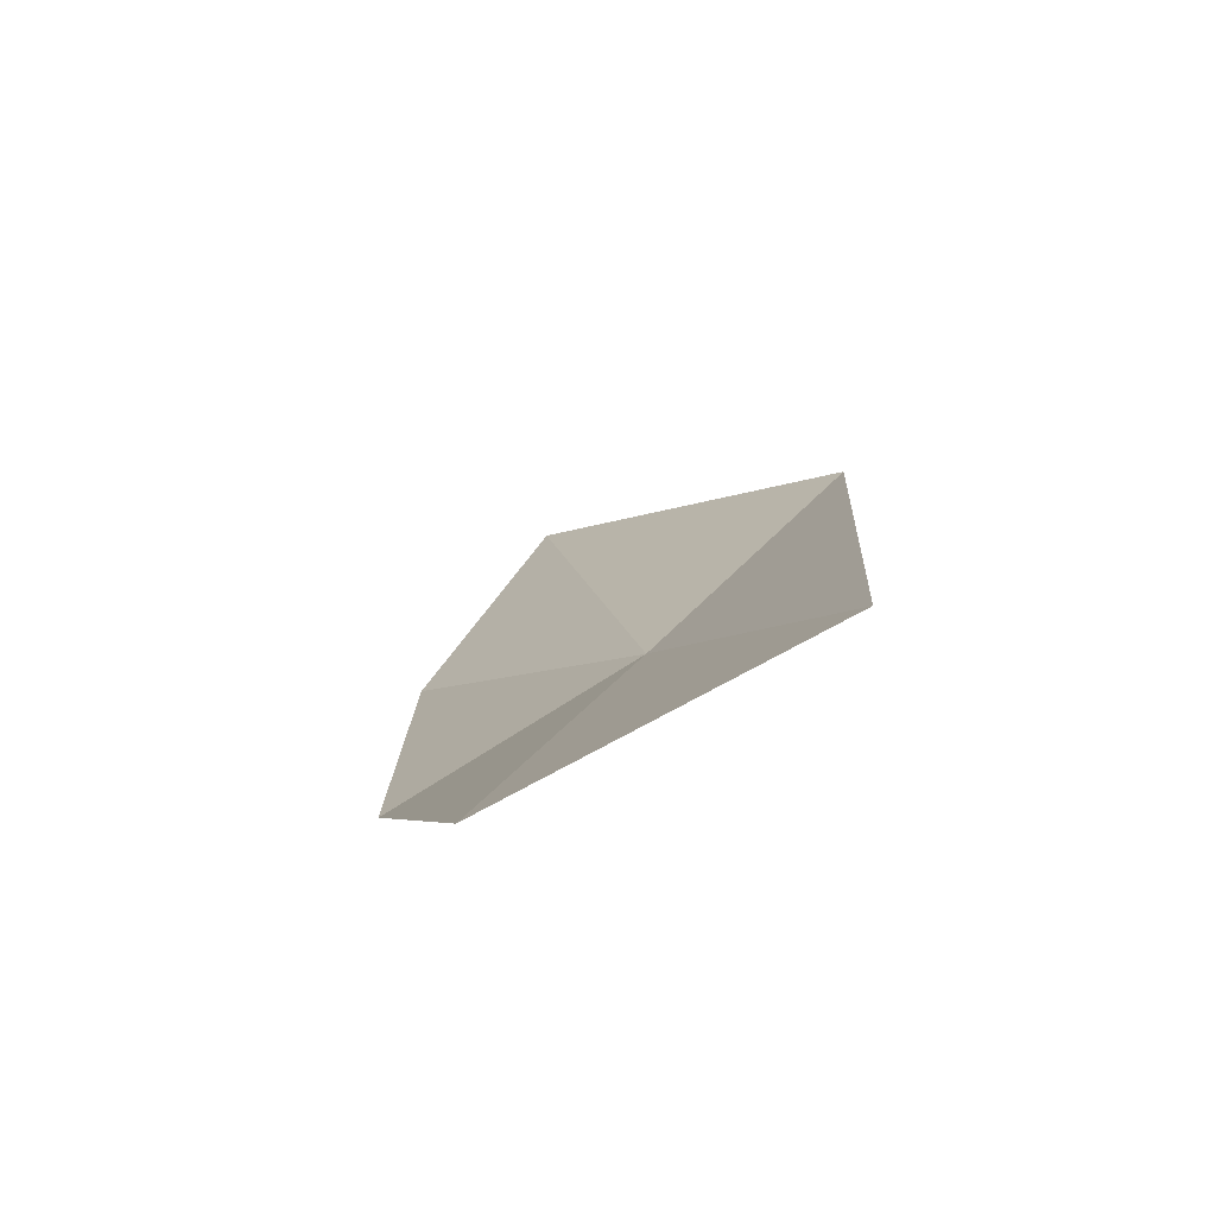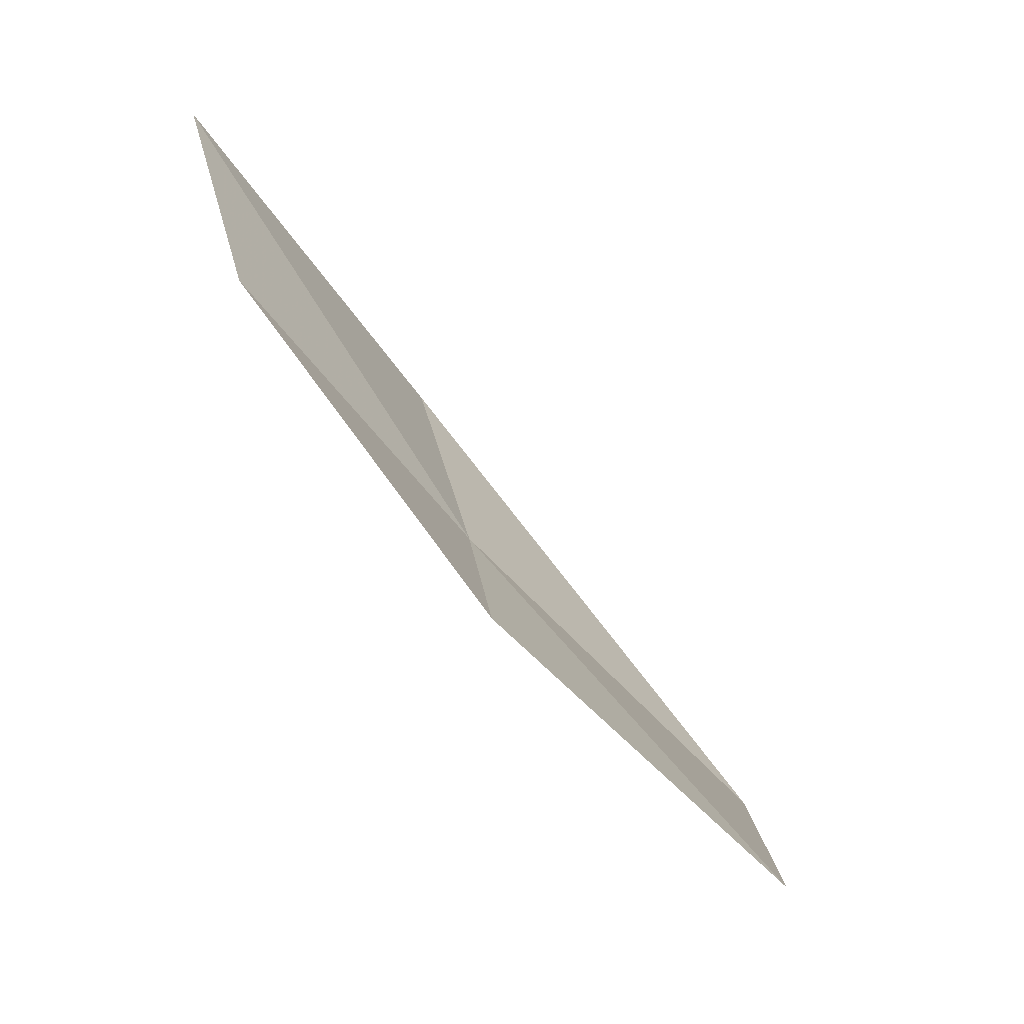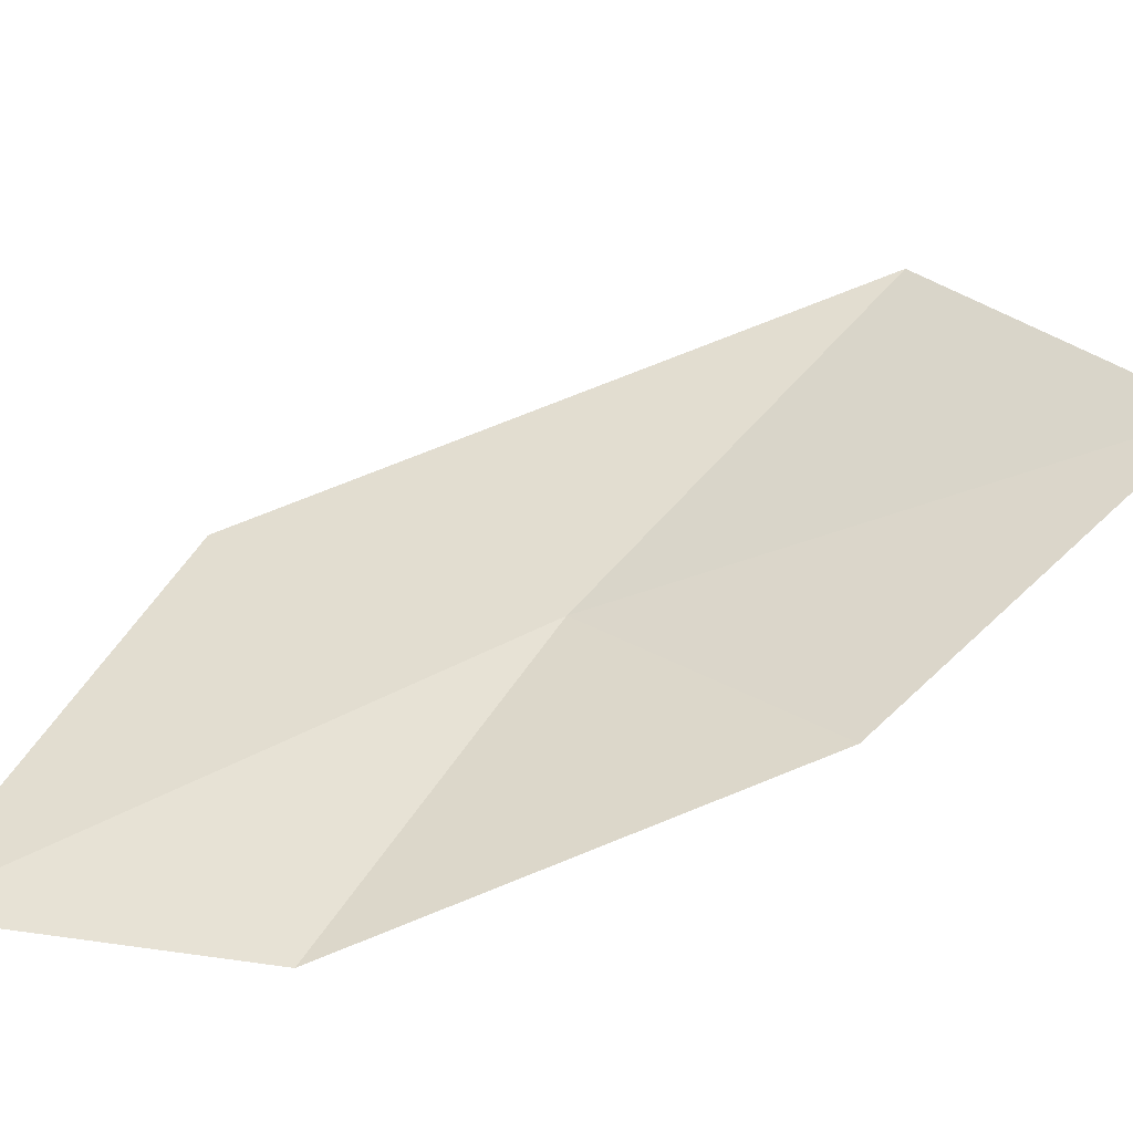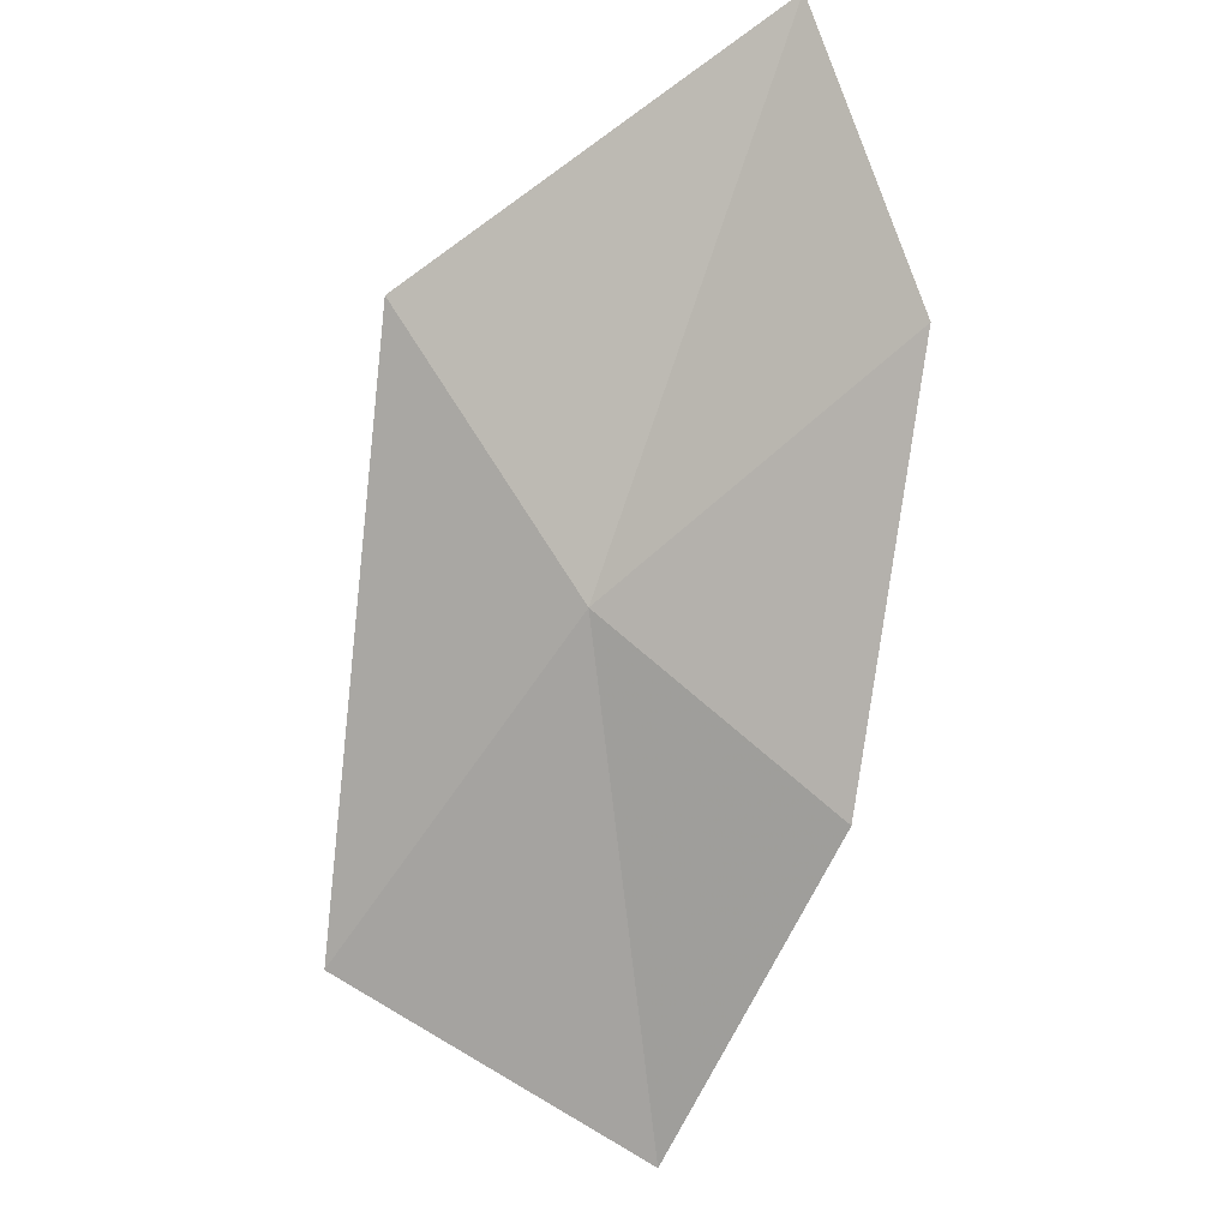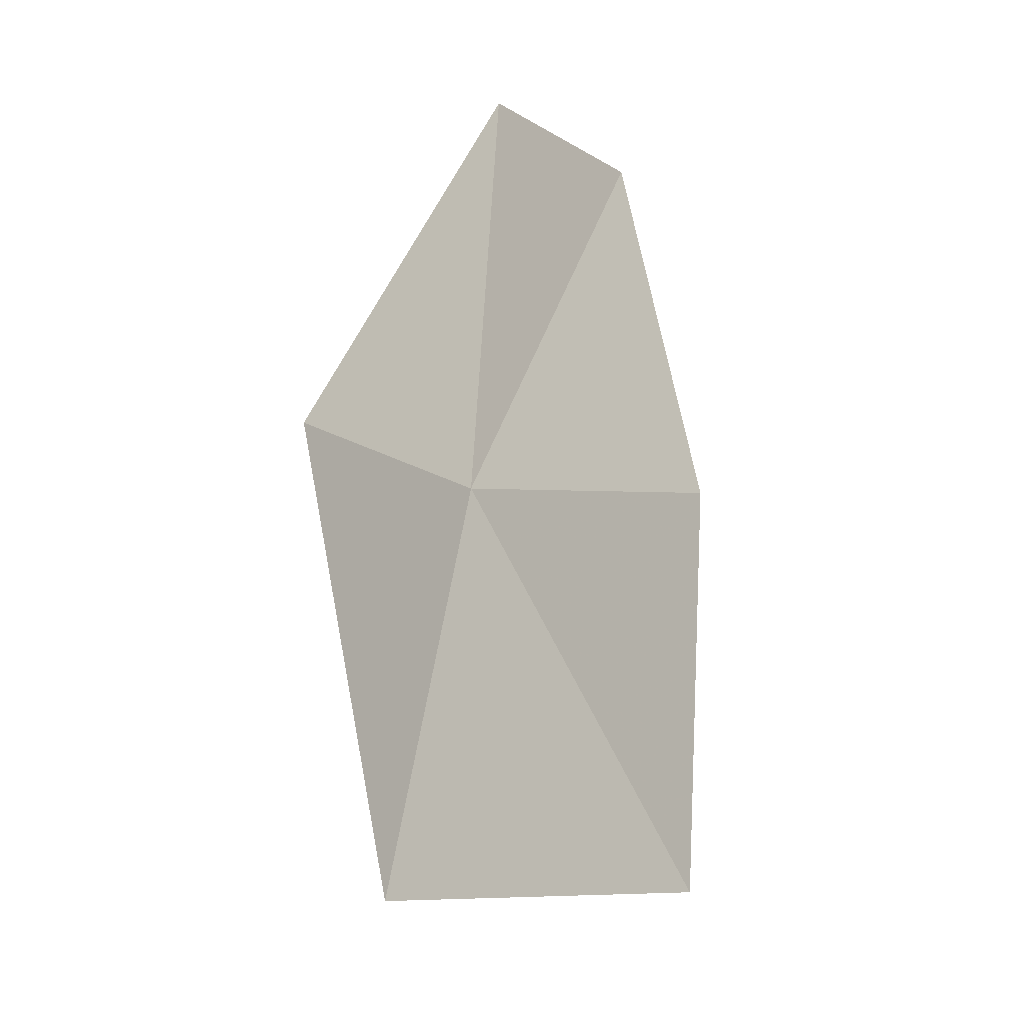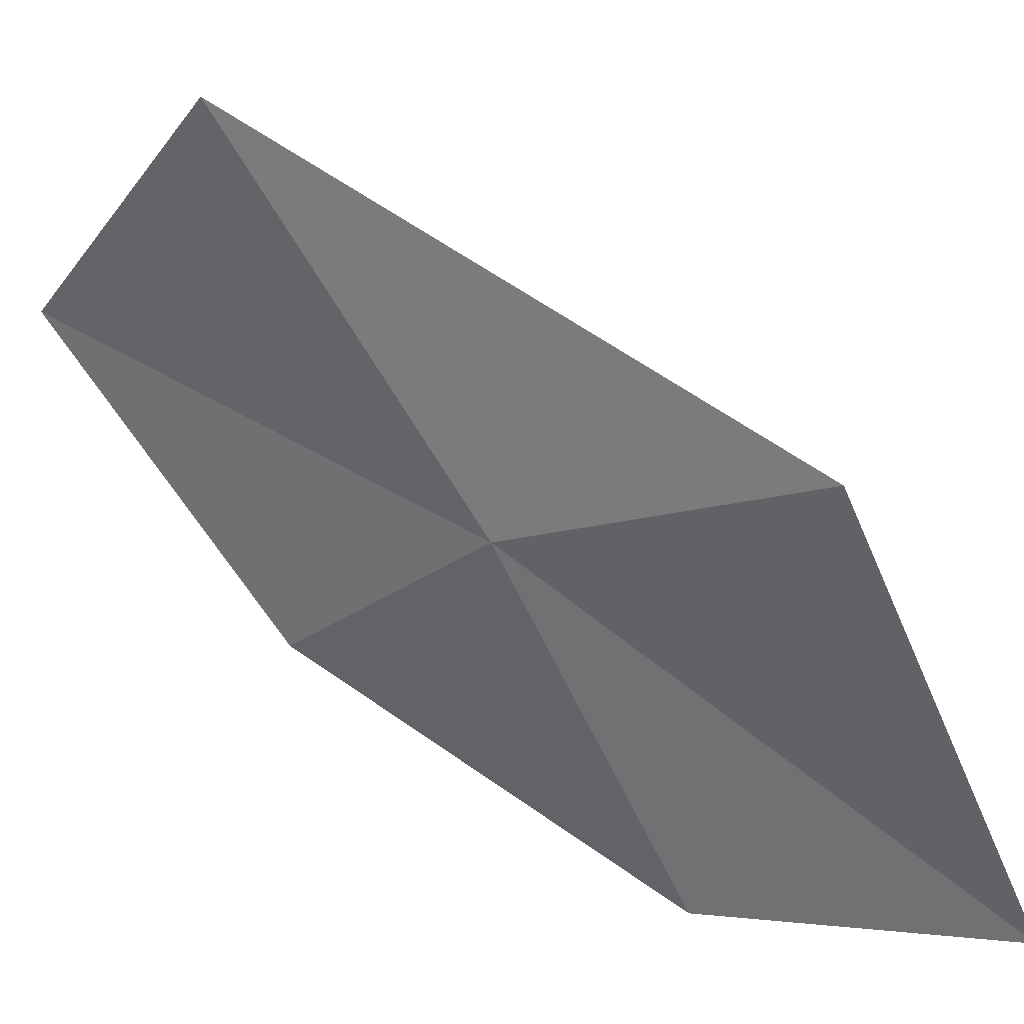
<metadata>
{"format":"obj","ext":"obj","renderer":"f3d","projection":"perspective","resolution":1024,"background":"white","views":[{"elev":-41.3,"azim":-57.7,"up":"+Y"},{"elev":-23.9,"azim":-155.5,"up":"+Y"},{"elev":-49.0,"azim":-108.9,"up":"+Z"},{"elev":-27.2,"azim":107.1,"up":"+Y"},{"elev":-70.6,"azim":135.4,"up":"+Y"},{"elev":35.1,"azim":88.7,"up":"+Z"}]}
</metadata>
<code>
v -631.4 -340 -118.1
v -631.9 -340.6 -117.3
v -631.1 -339.3 -117.7
v -632.2 -341 -118
v -631.7 -340.5 -118.6
v -630.9 -338.9 -118.7
v -631.2 -339.6 -118.9
f 1 3 2
f 1 2 4
f 1 4 5
f 1 6 3
f 1 7 6
f 1 5 7

</code>
